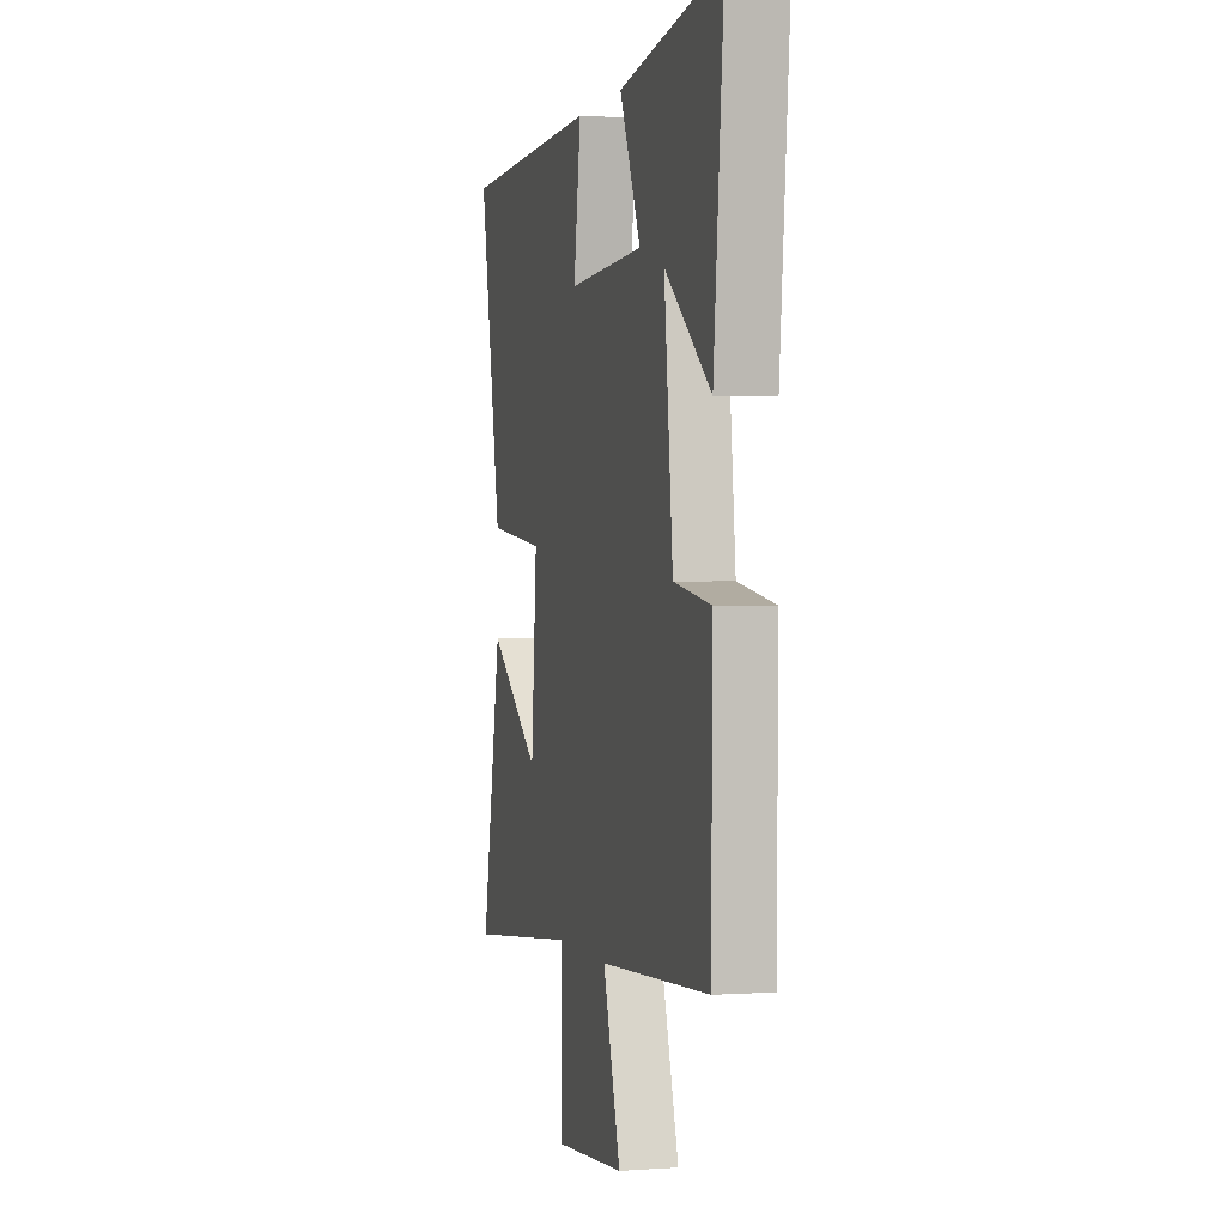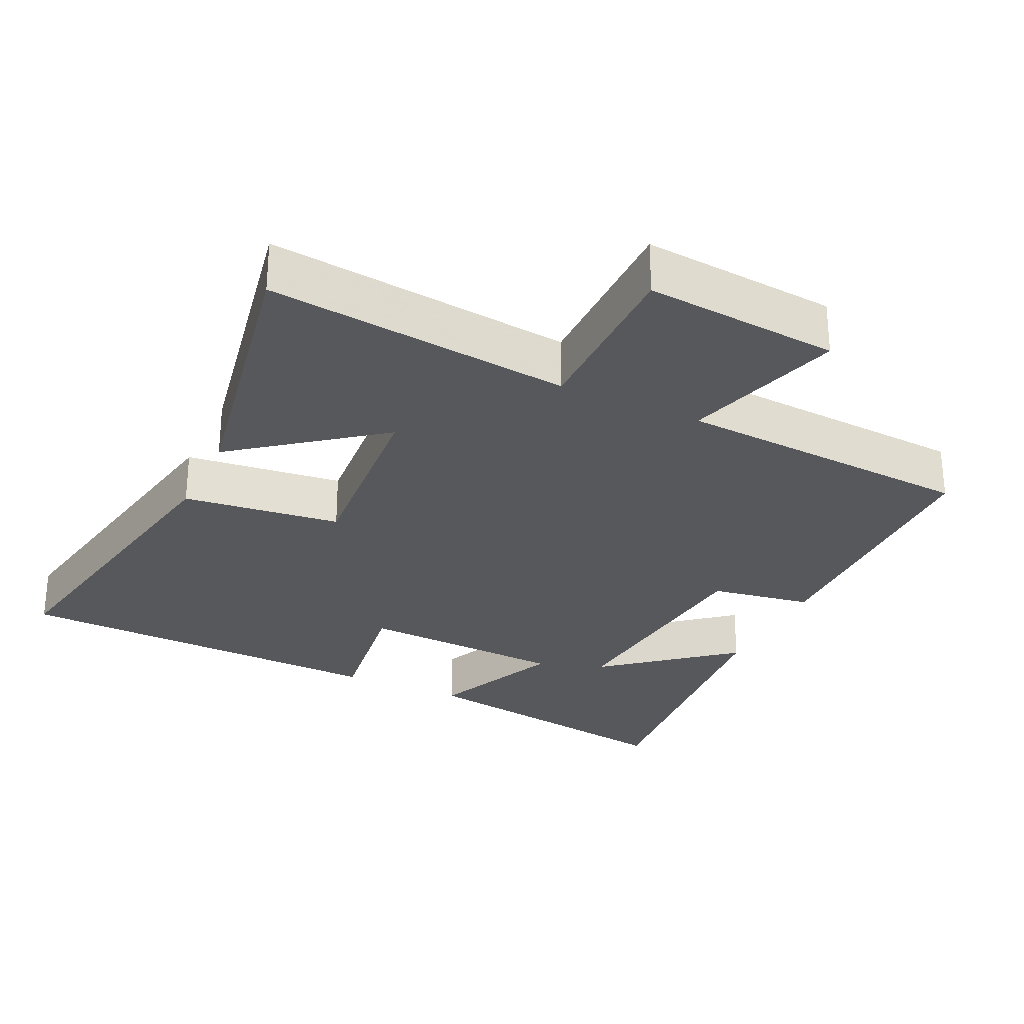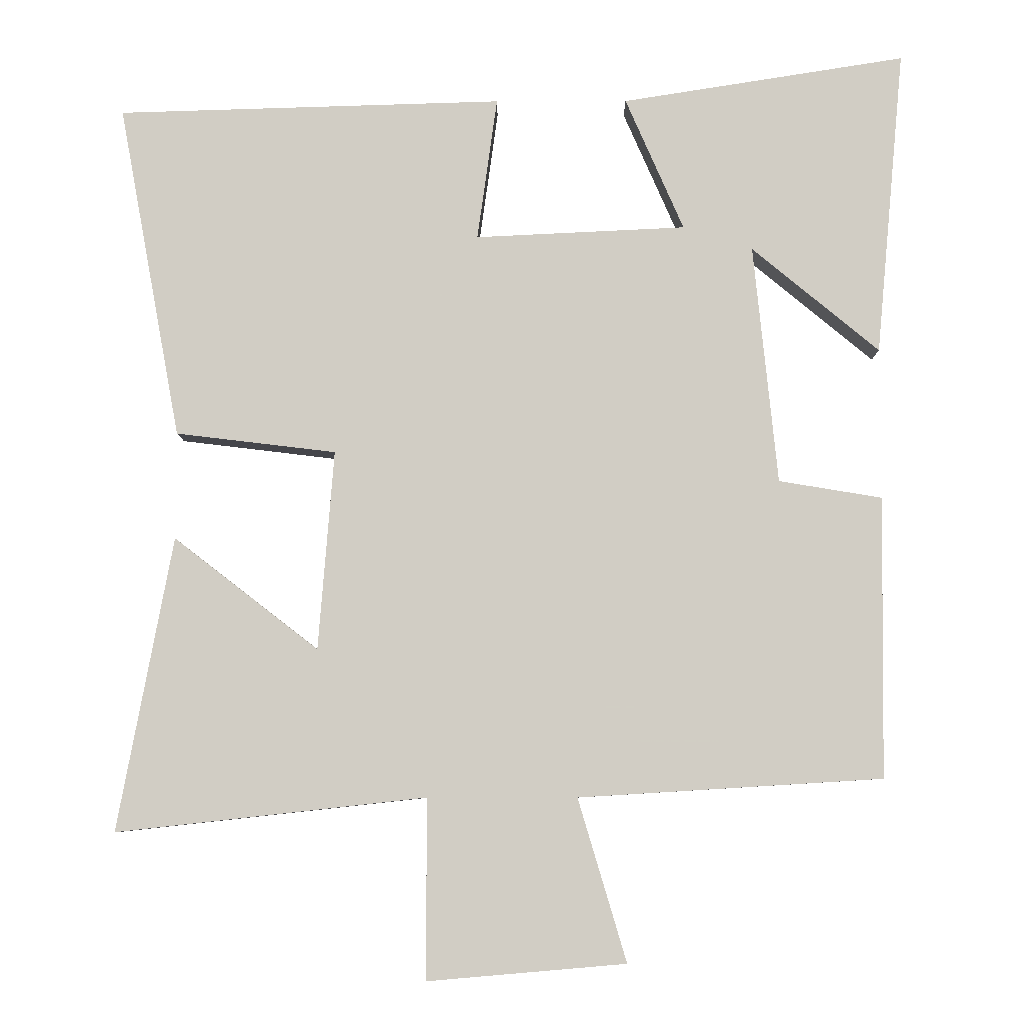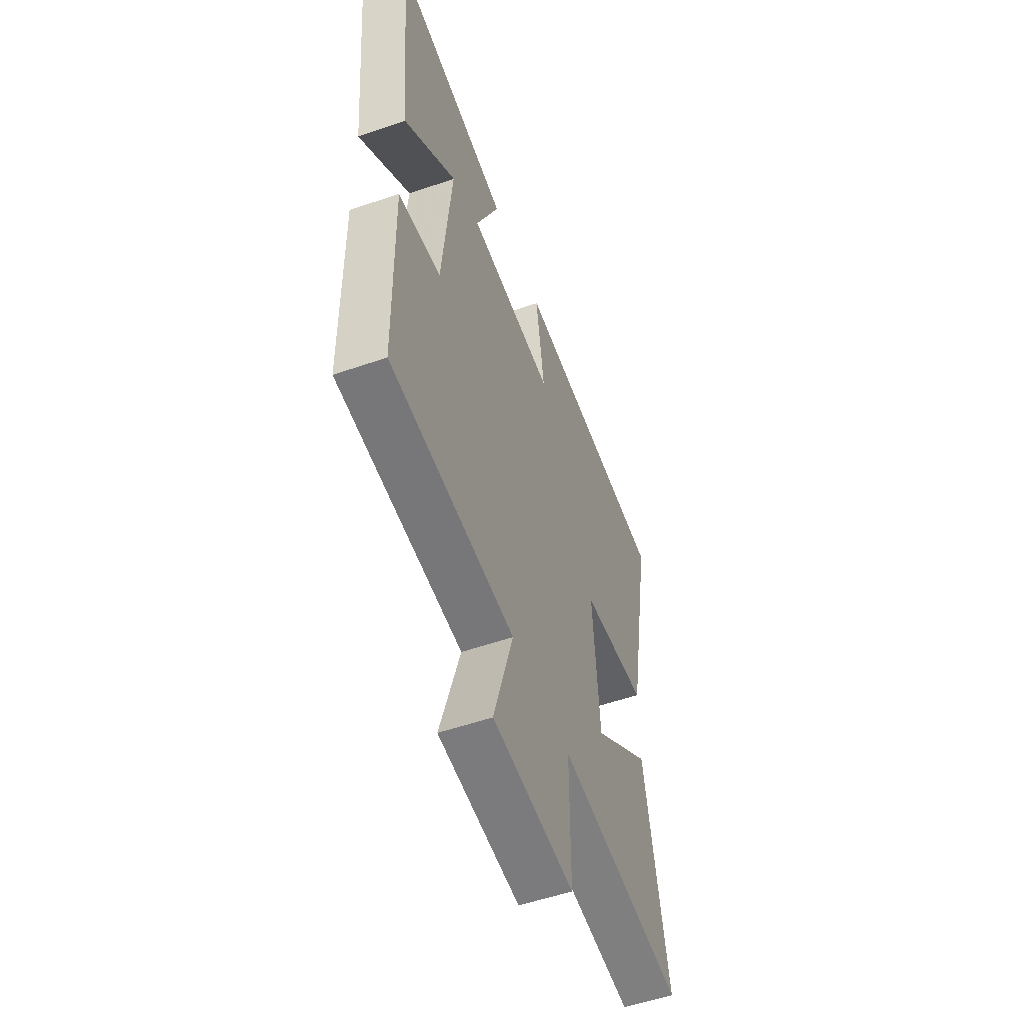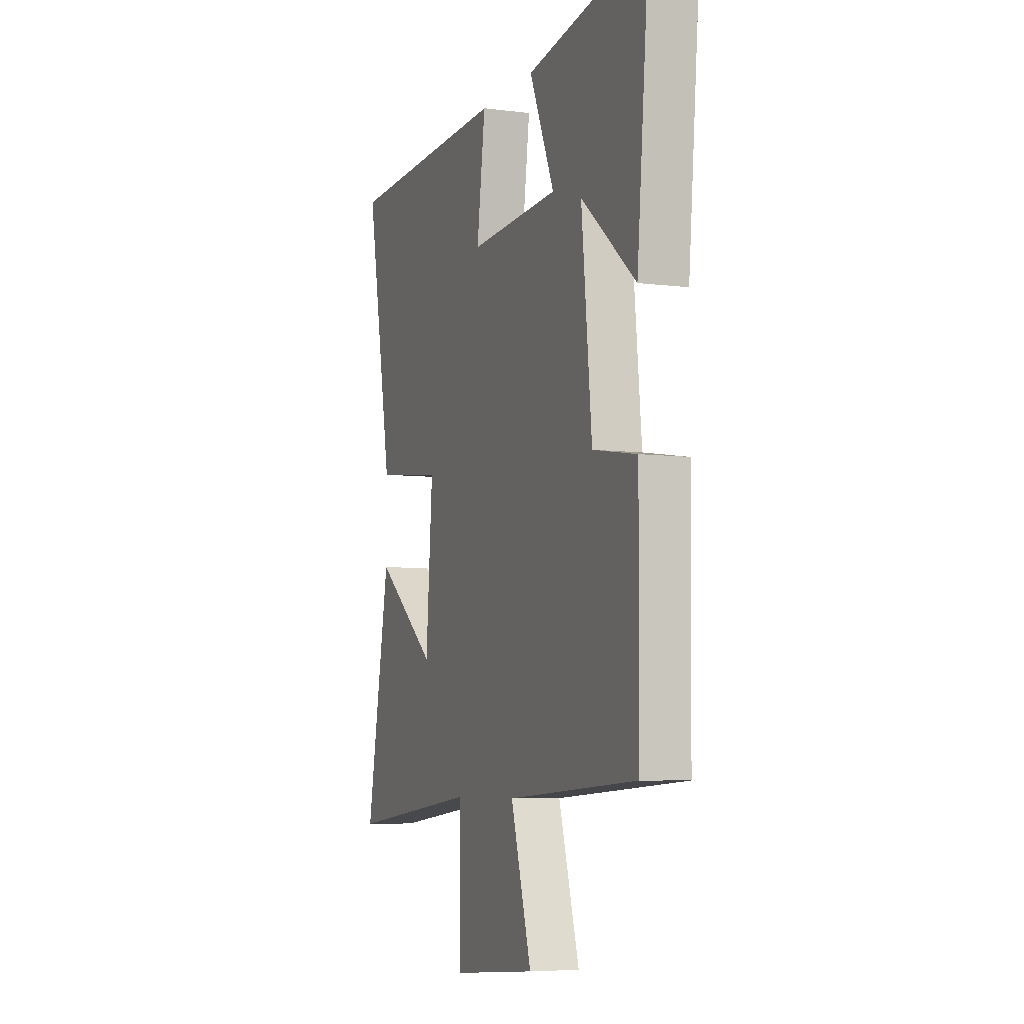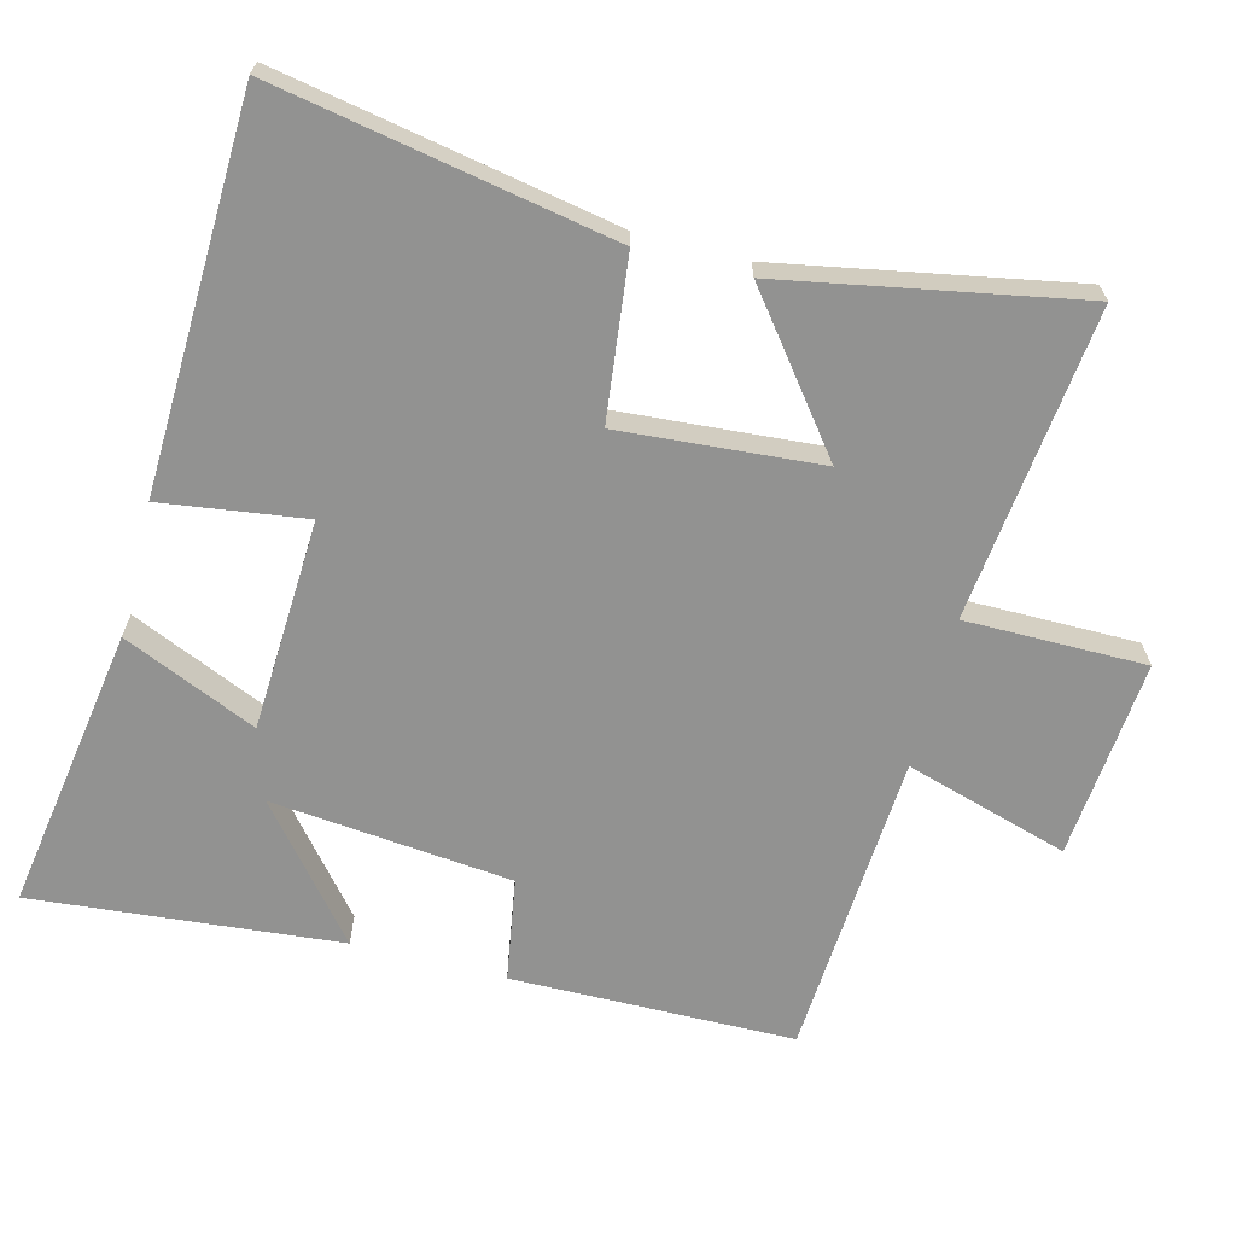
<metadata>
{"format":"obj","ext":"obj","renderer":"f3d","projection":"perspective","resolution":1024,"background":"white","views":[{"elev":0.9,"azim":-104.9,"up":"+Z"},{"elev":-28.5,"azim":154.7,"up":"+Y"},{"elev":-7.1,"azim":-179.6,"up":"+Z"},{"elev":-54.1,"azim":-69.8,"up":"+Z"},{"elev":-6.3,"azim":-110.9,"up":"+Z"},{"elev":-66.3,"azim":75.5,"up":"+Y"}]}
</metadata>
<code>
v -0.54 0.07 0.563
v -0.141 0.07 0.5
v -0.223 0.07 0.313
v 0.073 0.07 0.299
v 0.045 0.07 0.5
v 0.587 0.07 0.484
v 0.5 0.07 0.014
v 0.275 0.07 -0.013
v 0.297 0.07 -0.293
v 0.5 0.07 -0.136
v 0.577 0.07 -0.548
v 0.142 0.07 -0.5
v 0.142 0.07 -0.752
v -0.136 0.07 -0.728
v -0.068 0.07 -0.5
v -0.495 0.07 -0.474
v -0.5 0.07 -0.079
v -0.355 0.07 -0.055
v -0.321 0.07 0.281
v -0.5 0.07 0.133
v -0.54 0 0.563
v -0.141 0 0.5
v -0.223 0 0.313
v 0.073 0 0.299
v 0.045 0 0.5
v 0.587 0 0.484
v 0.5 0 0.014
v 0.275 0 -0.013
v 0.297 0 -0.293
v 0.5 0 -0.136
v 0.577 0 -0.548
v 0.142 0 -0.5
v 0.142 0 -0.752
v -0.136 0 -0.728
v -0.068 0 -0.5
v -0.495 0 -0.474
v -0.5 0 -0.079
v -0.355 0 -0.055
v -0.321 0 0.281
v -0.5 0 0.133
f 19 20 1 2
f 15 16 17 18
f 15 18 19
f 12 13 14 15
f 12 15 19
f 9 10 11 12
f 8 9 12 19
f 6 7 8
f 5 6 8
f 4 5 8
f 3 4 8 19
f 2 3 19
f 22 21 40 39
f 38 37 36 35
f 39 38 35
f 35 34 33 32
f 39 35 32
f 32 31 30 29
f 39 32 29 28
f 28 27 26
f 28 26 25
f 28 25 24
f 39 28 24 23
f 39 23 22
f 1 21 22 2
f 2 22 23 3
f 3 23 24 4
f 4 24 25 5
f 5 25 26 6
f 6 26 27 7
f 7 27 28 8
f 8 28 29 9
f 9 29 30 10
f 10 30 31 11
f 11 31 32 12
f 12 32 33 13
f 13 33 34 14
f 14 34 35 15
f 15 35 36 16
f 16 36 37 17
f 17 37 38 18
f 18 38 39 19
f 19 39 40 20
f 20 40 21 1

</code>
